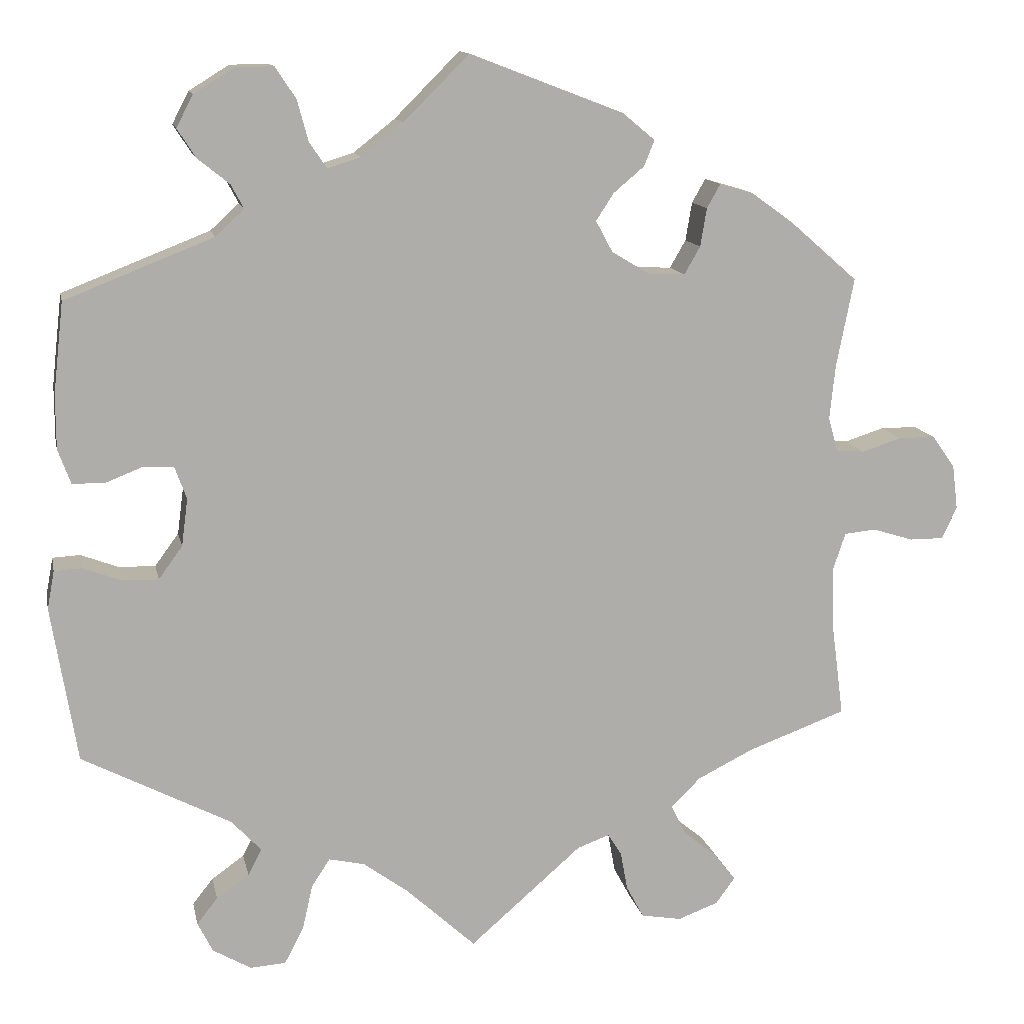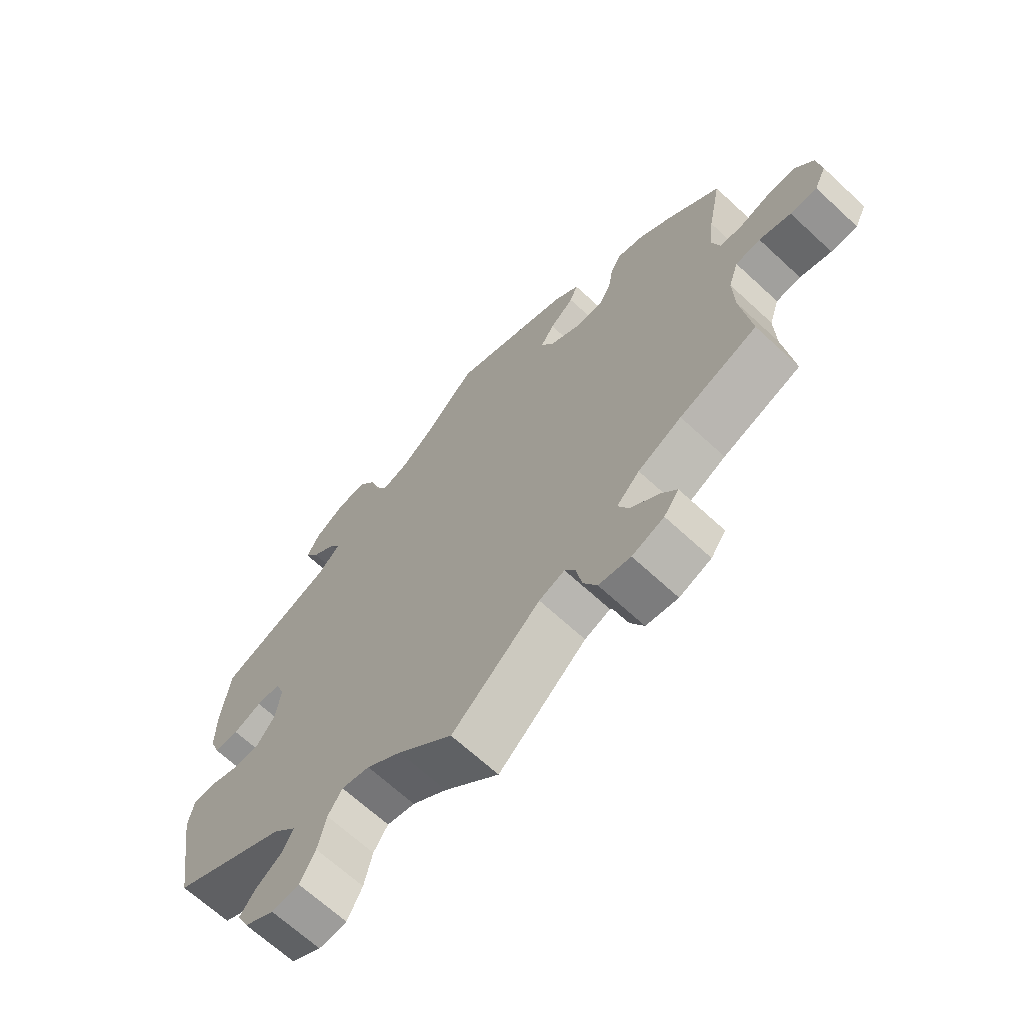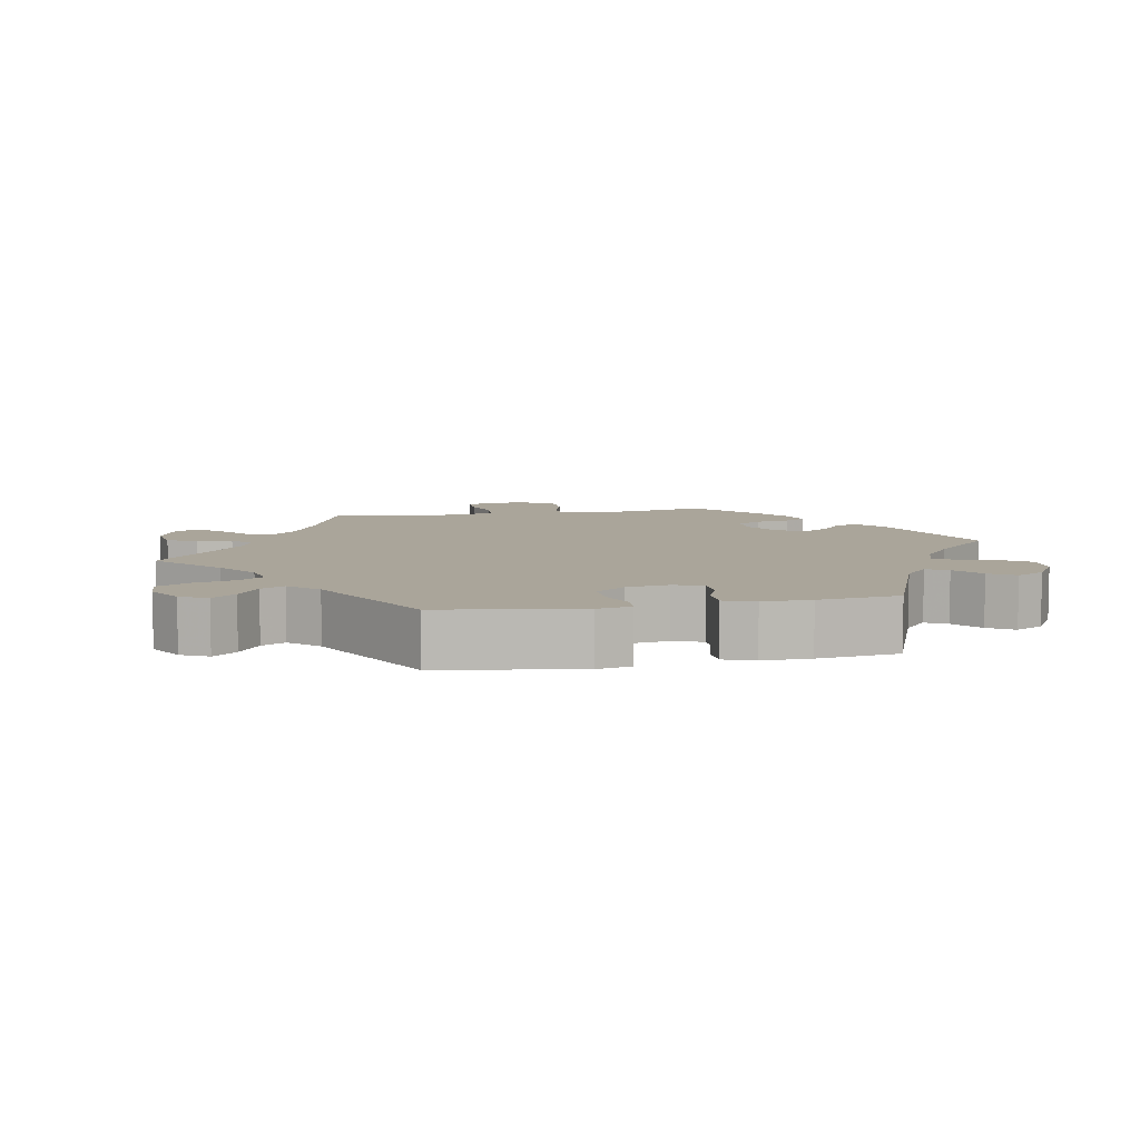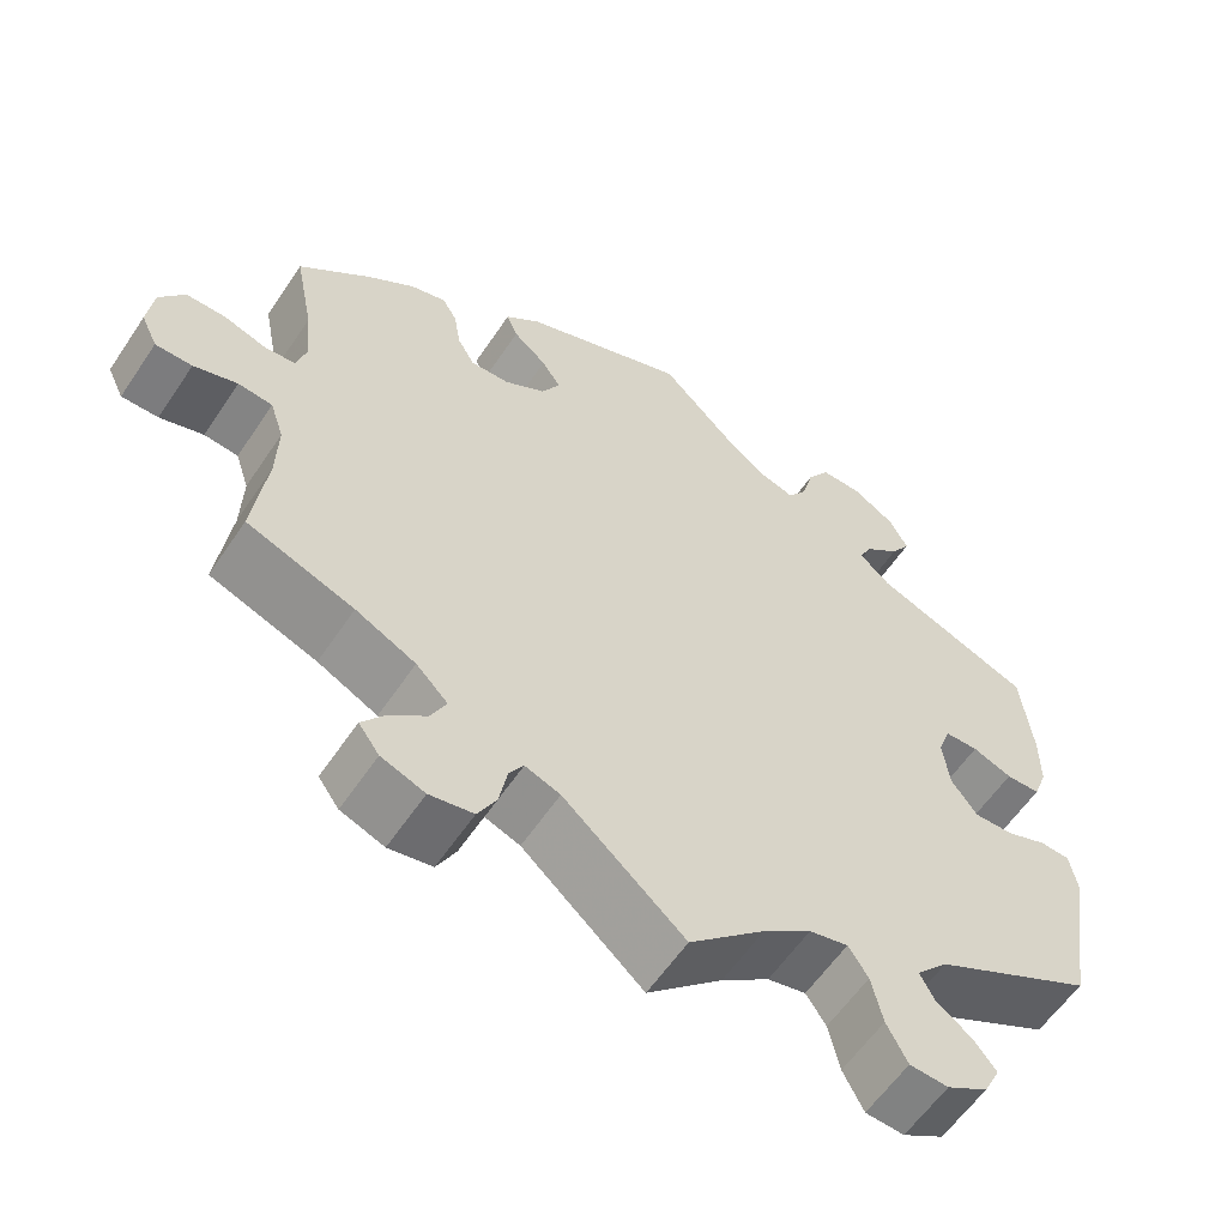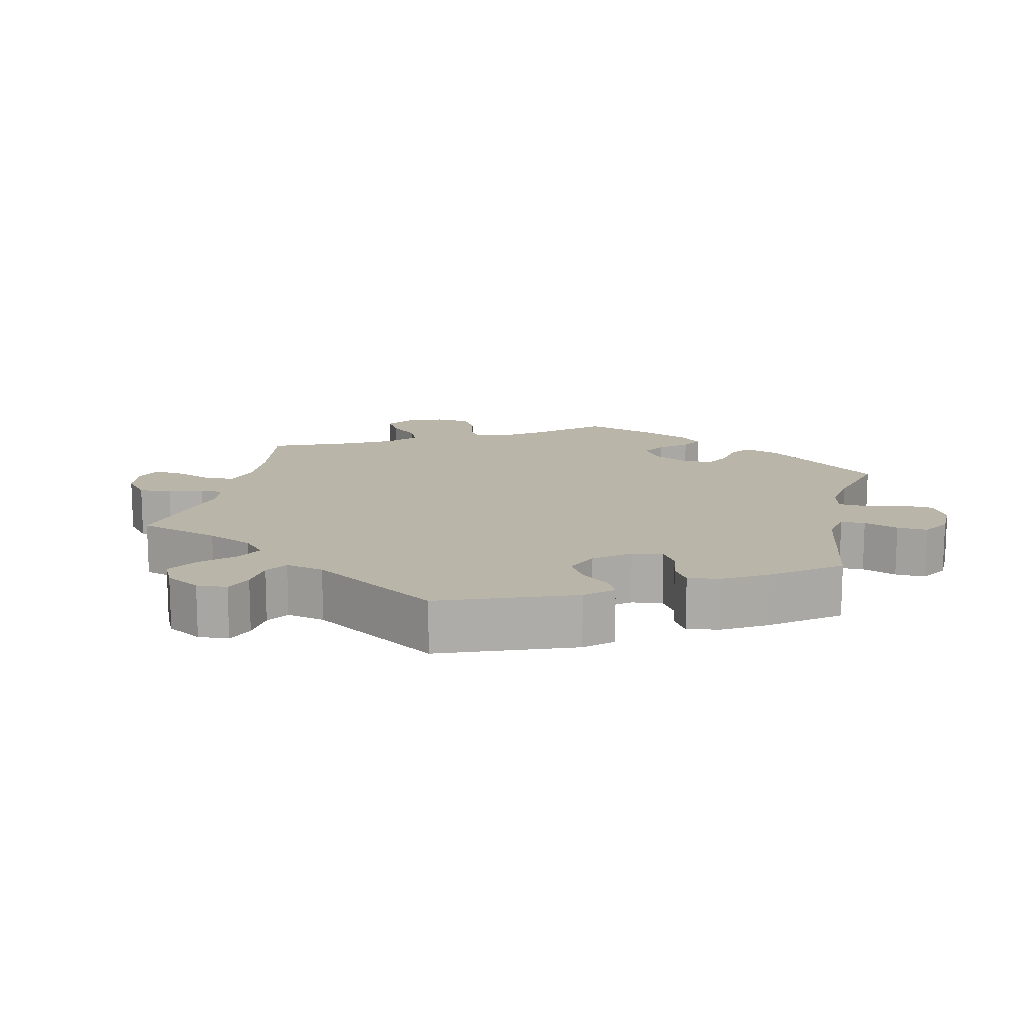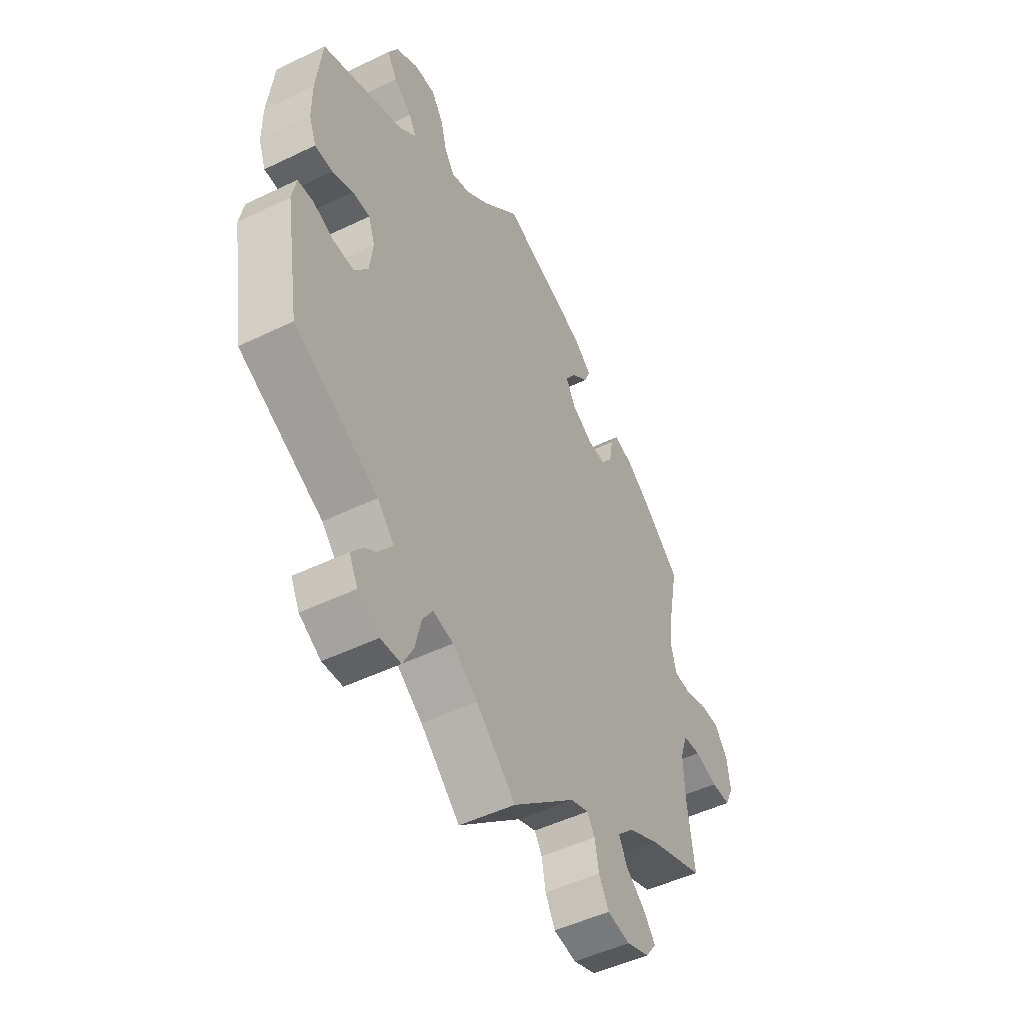
<metadata>
{"format":"obj","ext":"obj","renderer":"f3d","projection":"perspective","resolution":1024,"background":"white","views":[{"elev":12.8,"azim":-11.5,"up":"+Z"},{"elev":-67.1,"azim":47.1,"up":"+Z"},{"elev":7.6,"azim":-101.2,"up":"+Y"},{"elev":-58.9,"azim":146.4,"up":"+Z"},{"elev":13.7,"azim":-107.2,"up":"+Y"},{"elev":-49.5,"azim":-61.9,"up":"+Z"}]}
</metadata>
<code>
v 0.375 0.07 -0.335
v 0.305 0.07 -0.37
v 0.268 0.07 -0.407
v 0.286 0.07 -0.444
v 0.33 0.07 -0.48
v 0.356 0.07 -0.514
v 0.332 0.07 -0.547
v 0.281 0.07 -0.566
v 0.23 0.07 -0.557
v 0.208 0.07 -0.516
v 0.199 0.07 -0.467
v 0.182 0.07 -0.44
v 0.141 0.07 -0.455
v 0 0.07 -0.578
v -0.088 0.07 -0.497
v -0.144 0.07 -0.456
v -0.189 0.07 -0.446
v -0.212 0.07 -0.481
v -0.225 0.07 -0.538
v -0.249 0.07 -0.584
v -0.294 0.07 -0.587
v -0.342 0.07 -0.559
v -0.361 0.07 -0.521
v -0.335 0.07 -0.488
v -0.294 0.07 -0.459
v -0.277 0.07 -0.426
v -0.314 0.07 -0.386
v -0.501 0.07 -0.289
v -0.533 0.07 -0.093
v -0.524 0.07 -0.045
v -0.489 0.07 -0.043
v -0.442 0.07 -0.061
v -0.396 0.07 -0.062
v -0.366 0.07 -0.021
v -0.358 0.07 0.039
v -0.373 0.07 0.08
v -0.412 0.07 0.081
v -0.458 0.07 0.063
v -0.498 0.07 0.064
v -0.514 0.07 0.107
v -0.514 0.07 0.175
v -0.501 0.07 0.289
v -0.315 0.07 0.362
v -0.279 0.07 0.395
v -0.295 0.07 0.425
v -0.335 0.07 0.457
v -0.358 0.07 0.493
v -0.337 0.07 0.533
v -0.287 0.07 0.564
v -0.239 0.07 0.565
v -0.213 0.07 0.526
v -0.199 0.07 0.474
v -0.177 0.07 0.442
v -0.135 0.07 0.455
v -0.083 0.07 0.496
v -0.001 0.07 0.578
v 0.192 0.07 0.504
v 0.233 0.07 0.47
v 0.22 0.07 0.438
v 0.181 0.07 0.405
v 0.159 0.07 0.371
v 0.18 0.07 0.332
v 0.228 0.07 0.303
v 0.274 0.07 0.301
v 0.294 0.07 0.336
v 0.302 0.07 0.384
v 0.319 0.07 0.414
v 0.361 0.07 0.402
v 0.415 0.07 0.363
v 0.5 0.07 0.289
v 0.478 0.07 0.177
v 0.471 0.07 0.109
v 0.483 0.07 0.066
v 0.519 0.07 0.063
v 0.569 0.07 0.079
v 0.615 0.07 0.079
v 0.644 0.07 0.038
v 0.651 0.07 -0.018
v 0.632 0.07 -0.058
v 0.589 0.07 -0.058
v 0.538 0.07 -0.042
v 0.498 0.07 -0.046
v 0.482 0.07 -0.094
v 0.484 0.07 -0.167
v 0.5 0.07 -0.289
v 0.375 0 -0.335
v 0.305 0 -0.37
v 0.268 0 -0.407
v 0.286 0 -0.444
v 0.33 0 -0.48
v 0.356 0 -0.514
v 0.332 0 -0.547
v 0.281 0 -0.566
v 0.23 0 -0.557
v 0.208 0 -0.516
v 0.199 0 -0.467
v 0.182 0 -0.44
v 0.141 0 -0.455
v 0 0 -0.578
v -0.088 0 -0.497
v -0.144 0 -0.456
v -0.189 0 -0.446
v -0.212 0 -0.481
v -0.225 0 -0.538
v -0.249 0 -0.584
v -0.294 0 -0.587
v -0.342 0 -0.559
v -0.361 0 -0.521
v -0.335 0 -0.488
v -0.294 0 -0.459
v -0.277 0 -0.426
v -0.314 0 -0.386
v -0.501 0 -0.289
v -0.533 0 -0.093
v -0.524 0 -0.045
v -0.489 0 -0.043
v -0.442 0 -0.061
v -0.396 0 -0.062
v -0.366 0 -0.021
v -0.358 0 0.039
v -0.373 0 0.08
v -0.412 0 0.081
v -0.458 0 0.063
v -0.498 0 0.064
v -0.514 0 0.107
v -0.514 0 0.175
v -0.501 0 0.289
v -0.315 0 0.362
v -0.279 0 0.395
v -0.295 0 0.425
v -0.335 0 0.457
v -0.358 0 0.493
v -0.337 0 0.533
v -0.287 0 0.564
v -0.239 0 0.565
v -0.213 0 0.526
v -0.199 0 0.474
v -0.177 0 0.442
v -0.135 0 0.455
v -0.083 0 0.496
v -0.001 0 0.578
v 0.192 0 0.504
v 0.233 0 0.47
v 0.22 0 0.438
v 0.181 0 0.405
v 0.159 0 0.371
v 0.18 0 0.332
v 0.228 0 0.303
v 0.274 0 0.301
v 0.294 0 0.336
v 0.302 0 0.384
v 0.319 0 0.414
v 0.361 0 0.402
v 0.415 0 0.363
v 0.5 0 0.289
v 0.478 0 0.177
v 0.471 0 0.109
v 0.483 0 0.066
v 0.519 0 0.063
v 0.569 0 0.079
v 0.615 0 0.079
v 0.644 0 0.038
v 0.651 0 -0.018
v 0.632 0 -0.058
v 0.589 0 -0.058
v 0.538 0 -0.042
v 0.498 0 -0.046
v 0.482 0 -0.094
v 0.484 0 -0.167
v 0.5 0 -0.289
f 84 85 1
f 83 84 1 2
f 82 83 2 3
f 78 79 80 81
f 78 81 82
f 77 78 82
f 74 75 76 77
f 73 74 77 82
f 72 73 82 3
f 68 69 70 71
f 68 71 72 3
f 65 66 67 68
f 64 65 68 3
f 57 58 59 60
f 55 56 57 60
f 54 55 60 61
f 53 54 61 62
f 49 50 51 52
f 49 52 53
f 48 49 53
f 45 46 47 48
f 44 45 48 53
f 43 44 53 62
f 37 38 39 40
f 36 37 40 41
f 29 30 31 32
f 27 28 29 32
f 26 27 32 33
f 22 23 24 25
f 22 25 26
f 21 22 26
f 18 19 20 21
f 17 18 21 26
f 16 17 26 33
f 13 14 15
f 12 13 15 16
f 8 9 10 11
f 8 11 12
f 7 8 12
f 4 5 6 7
f 3 4 7 12
f 63 64 3 12
f 36 41 42 43
f 35 36 43 62
f 34 35 62 63
f 33 34 63
f 12 16 33 63
f 86 170 169
f 87 86 169 168
f 88 87 168 167
f 166 165 164 163
f 167 166 163
f 167 163 162
f 162 161 160 159
f 167 162 159 158
f 88 167 158 157
f 156 155 154 153
f 88 157 156 153
f 153 152 151 150
f 88 153 150 149
f 145 144 143 142
f 145 142 141 140
f 146 145 140 139
f 147 146 139 138
f 137 136 135 134
f 138 137 134
f 138 134 133
f 133 132 131 130
f 138 133 130 129
f 147 138 129 128
f 125 124 123 122
f 126 125 122 121
f 117 116 115 114
f 117 114 113 112
f 118 117 112 111
f 110 109 108 107
f 111 110 107
f 111 107 106
f 106 105 104 103
f 111 106 103 102
f 118 111 102 101
f 100 99 98
f 101 100 98 97
f 96 95 94 93
f 97 96 93
f 97 93 92
f 92 91 90 89
f 97 92 89 88
f 97 88 149 148
f 128 127 126 121
f 147 128 121 120
f 148 147 120 119
f 148 119 118
f 148 118 101 97
f 1 86 87 2
f 2 87 88 3
f 3 88 89 4
f 4 89 90 5
f 5 90 91 6
f 6 91 92 7
f 7 92 93 8
f 8 93 94 9
f 9 94 95 10
f 10 95 96 11
f 11 96 97 12
f 12 97 98 13
f 13 98 99 14
f 14 99 100 15
f 15 100 101 16
f 16 101 102 17
f 17 102 103 18
f 18 103 104 19
f 19 104 105 20
f 20 105 106 21
f 21 106 107 22
f 22 107 108 23
f 23 108 109 24
f 24 109 110 25
f 25 110 111 26
f 26 111 112 27
f 27 112 113 28
f 28 113 114 29
f 29 114 115 30
f 30 115 116 31
f 31 116 117 32
f 32 117 118 33
f 33 118 119 34
f 34 119 120 35
f 35 120 121 36
f 36 121 122 37
f 37 122 123 38
f 38 123 124 39
f 39 124 125 40
f 40 125 126 41
f 41 126 127 42
f 42 127 128 43
f 43 128 129 44
f 44 129 130 45
f 45 130 131 46
f 46 131 132 47
f 47 132 133 48
f 48 133 134 49
f 49 134 135 50
f 50 135 136 51
f 51 136 137 52
f 52 137 138 53
f 53 138 139 54
f 54 139 140 55
f 55 140 141 56
f 56 141 142 57
f 57 142 143 58
f 58 143 144 59
f 59 144 145 60
f 60 145 146 61
f 61 146 147 62
f 62 147 148 63
f 63 148 149 64
f 64 149 150 65
f 65 150 151 66
f 66 151 152 67
f 67 152 153 68
f 68 153 154 69
f 69 154 155 70
f 70 155 156 71
f 71 156 157 72
f 72 157 158 73
f 73 158 159 74
f 74 159 160 75
f 75 160 161 76
f 76 161 162 77
f 77 162 163 78
f 78 163 164 79
f 79 164 165 80
f 80 165 166 81
f 81 166 167 82
f 82 167 168 83
f 83 168 169 84
f 84 169 170 85
f 85 170 86 1

</code>
